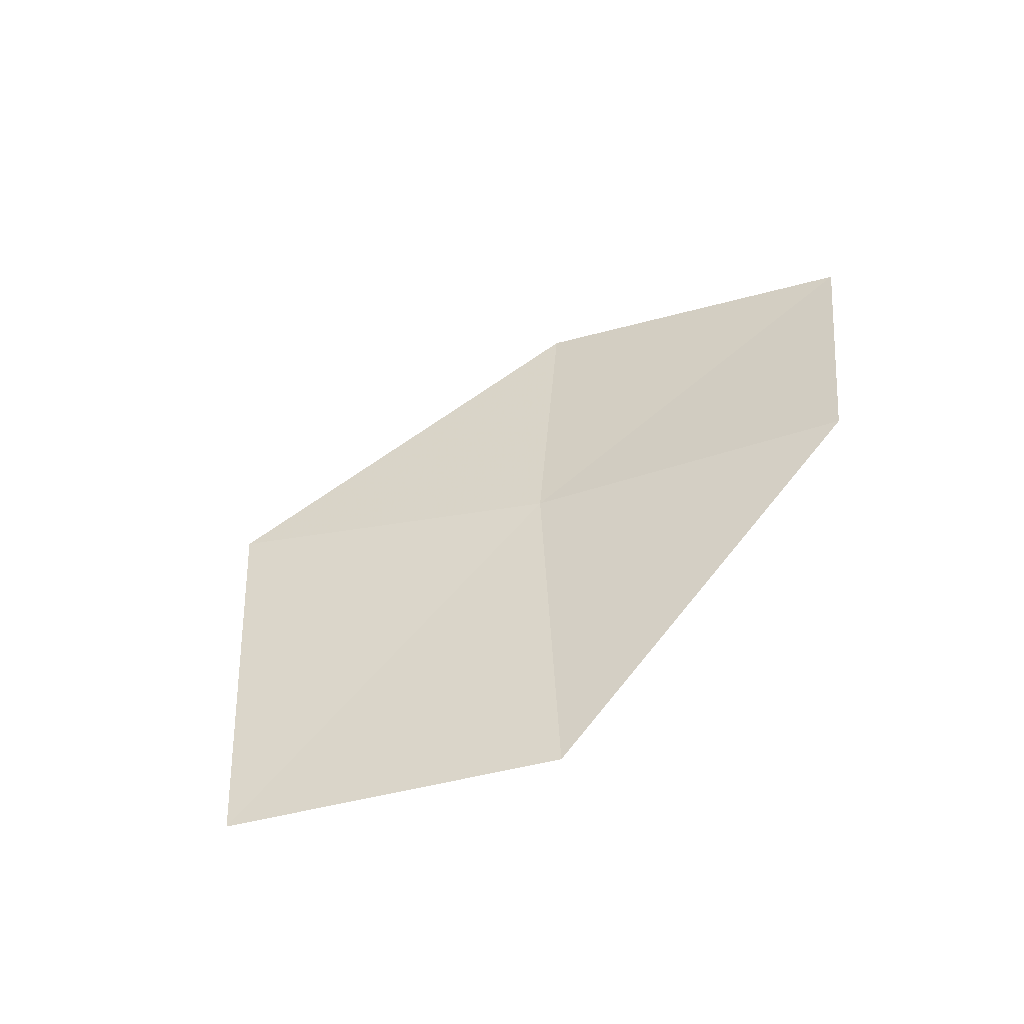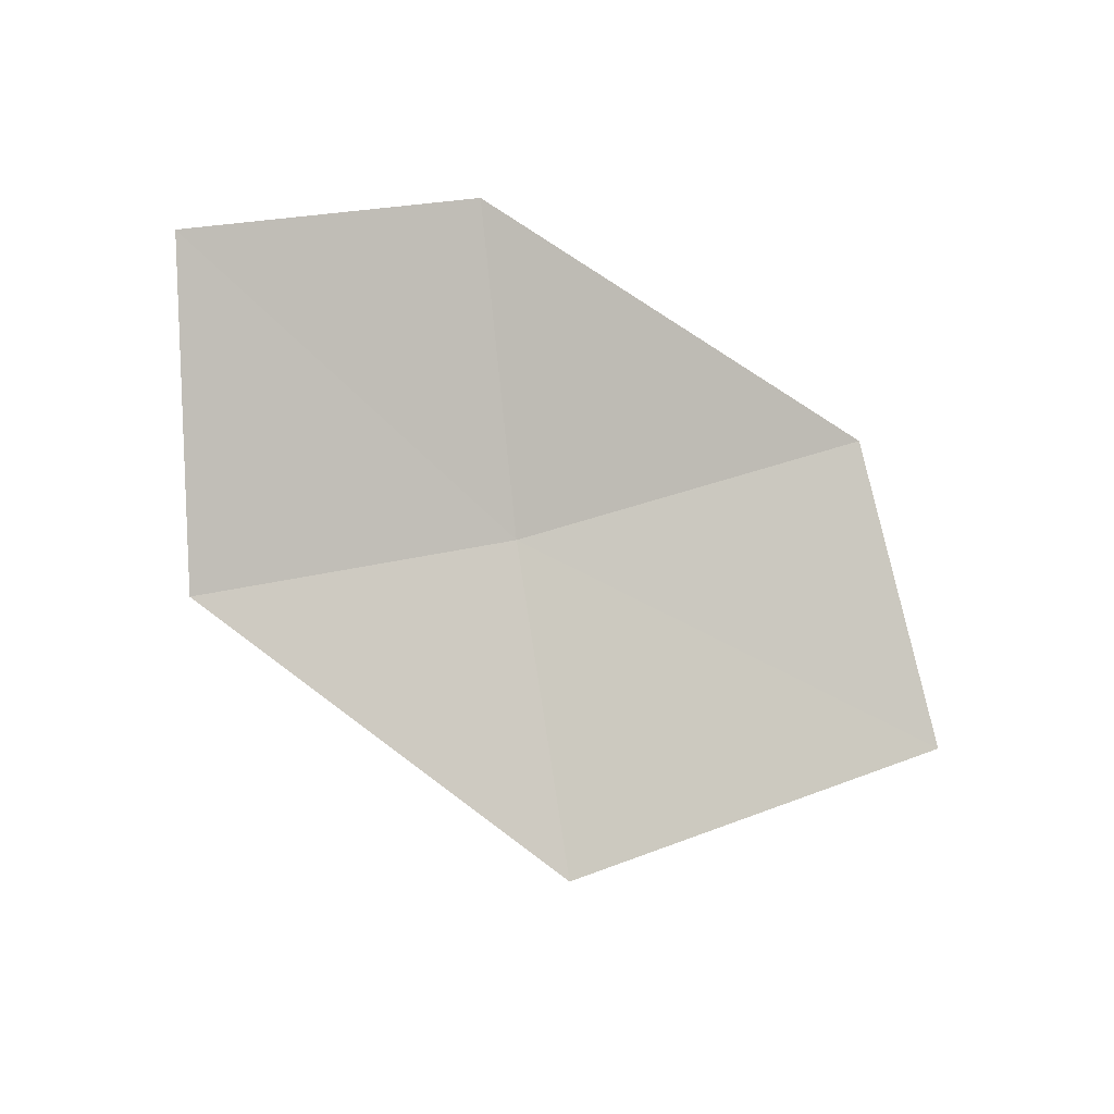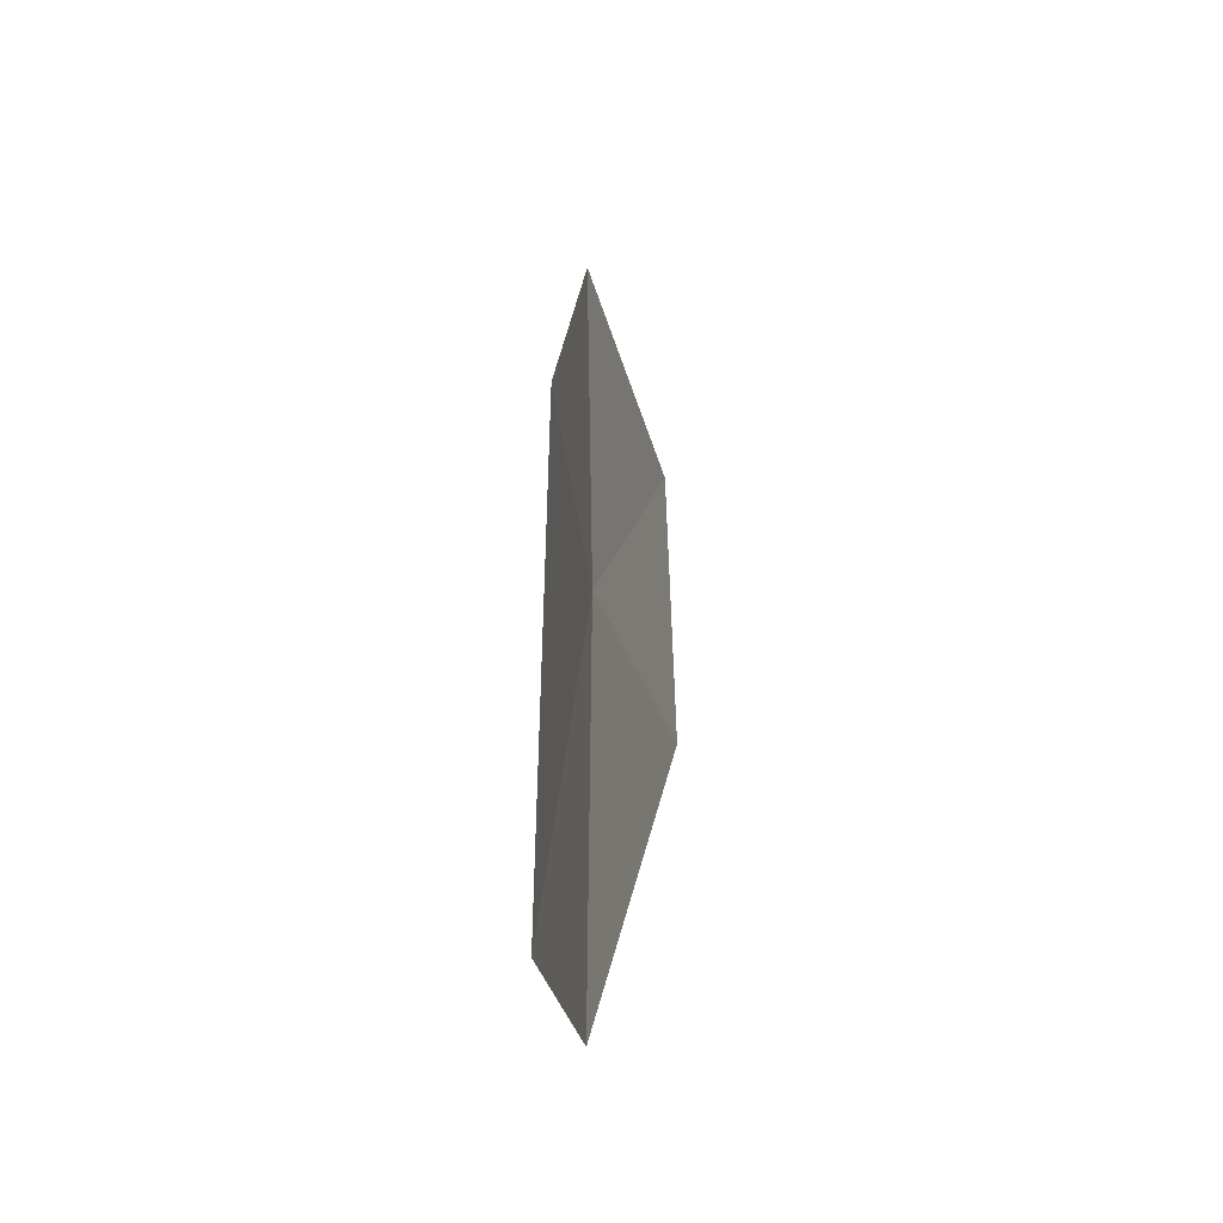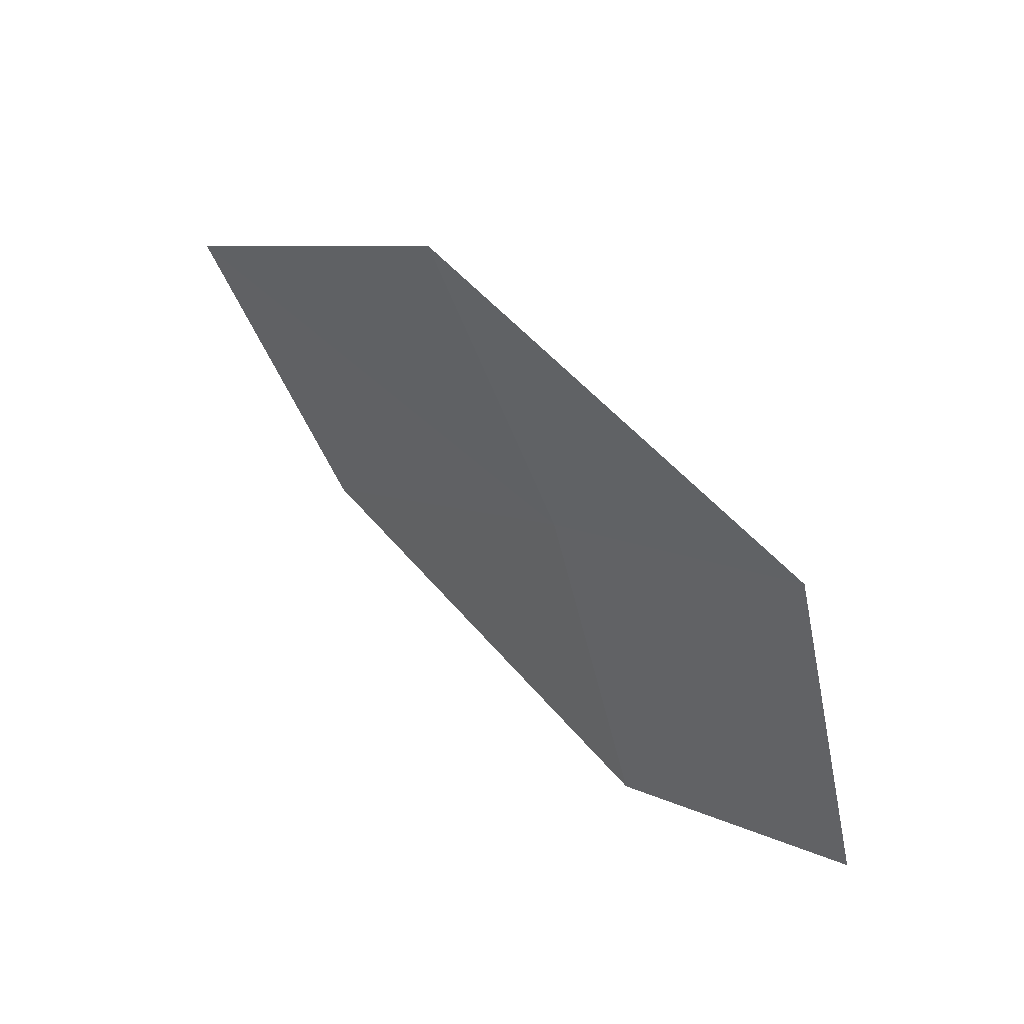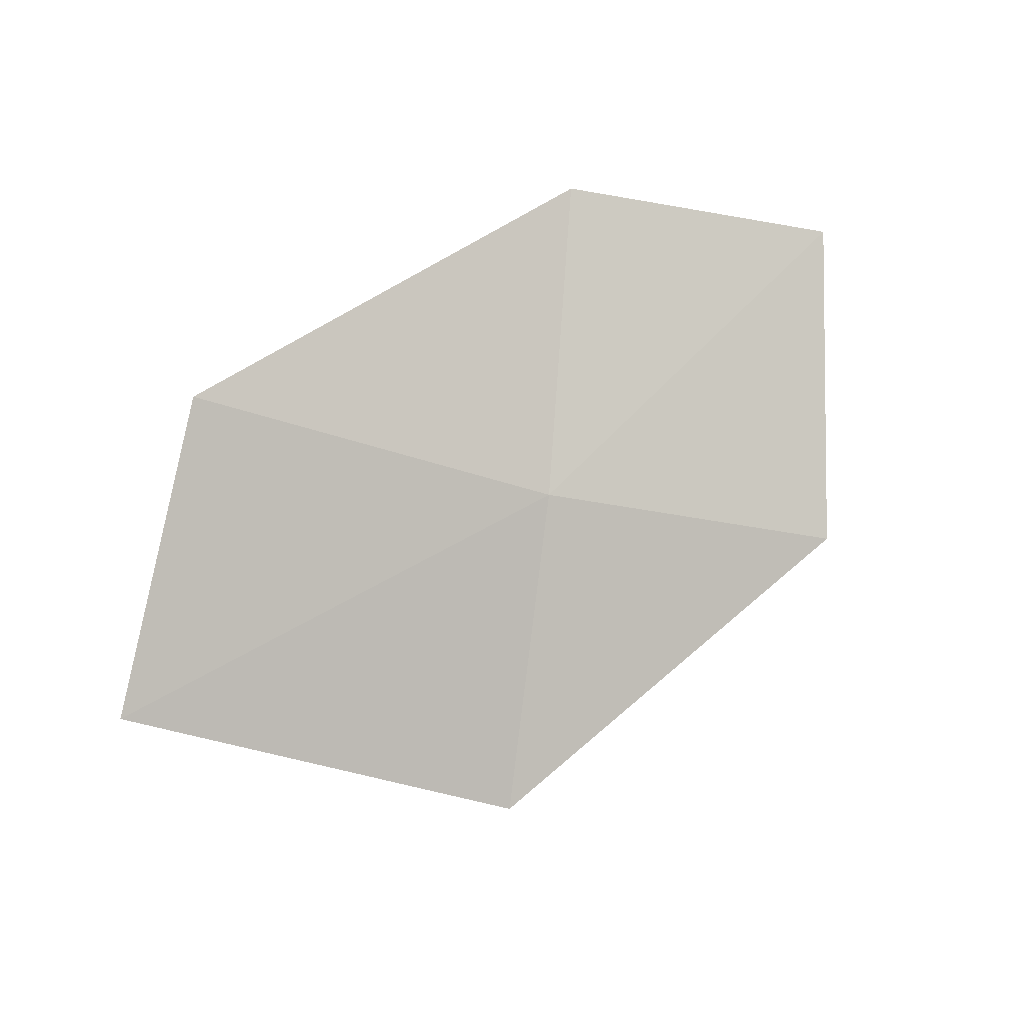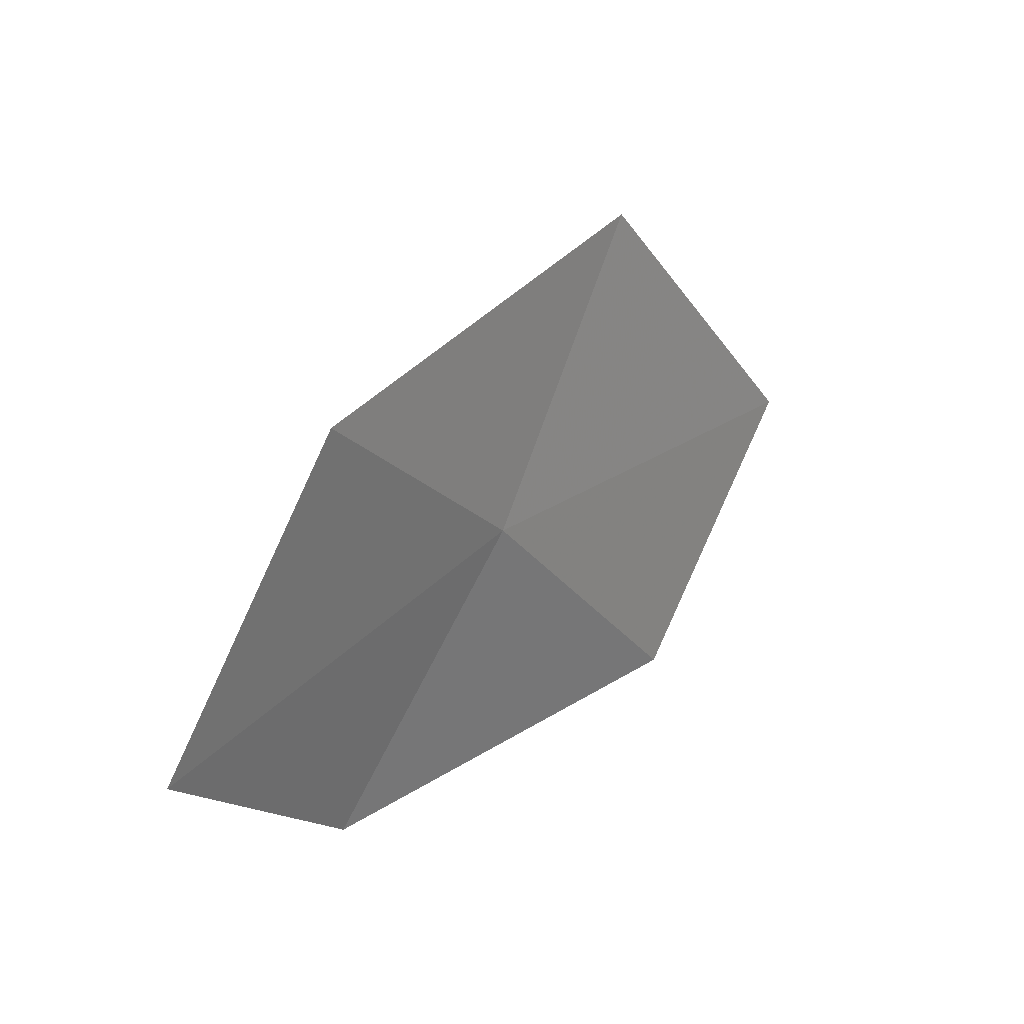
<metadata>
{"format":"obj","ext":"obj","renderer":"f3d","projection":"perspective","resolution":1024,"background":"white","views":[{"elev":24.7,"azim":-52.0,"up":"+Z"},{"elev":73.4,"azim":-160.5,"up":"+Z"},{"elev":32.7,"azim":-106.1,"up":"+Y"},{"elev":59.7,"azim":21.7,"up":"+Y"},{"elev":-75.3,"azim":21.3,"up":"+Z"},{"elev":19.2,"azim":107.4,"up":"+Y"}]}
</metadata>
<code>
v 17.92 19.01 3.864
v 17.7 19.02 3.784
v 17.84 19.14 3.83
v 17.78 18.9 3.824
v 17.98 18.88 3.92
v 18.04 19.09 3.896
v 18.09 18.95 3.948
f 1 3 2
f 1 2 4
f 1 4 5
f 1 6 3
f 1 7 6
f 1 5 7

</code>
